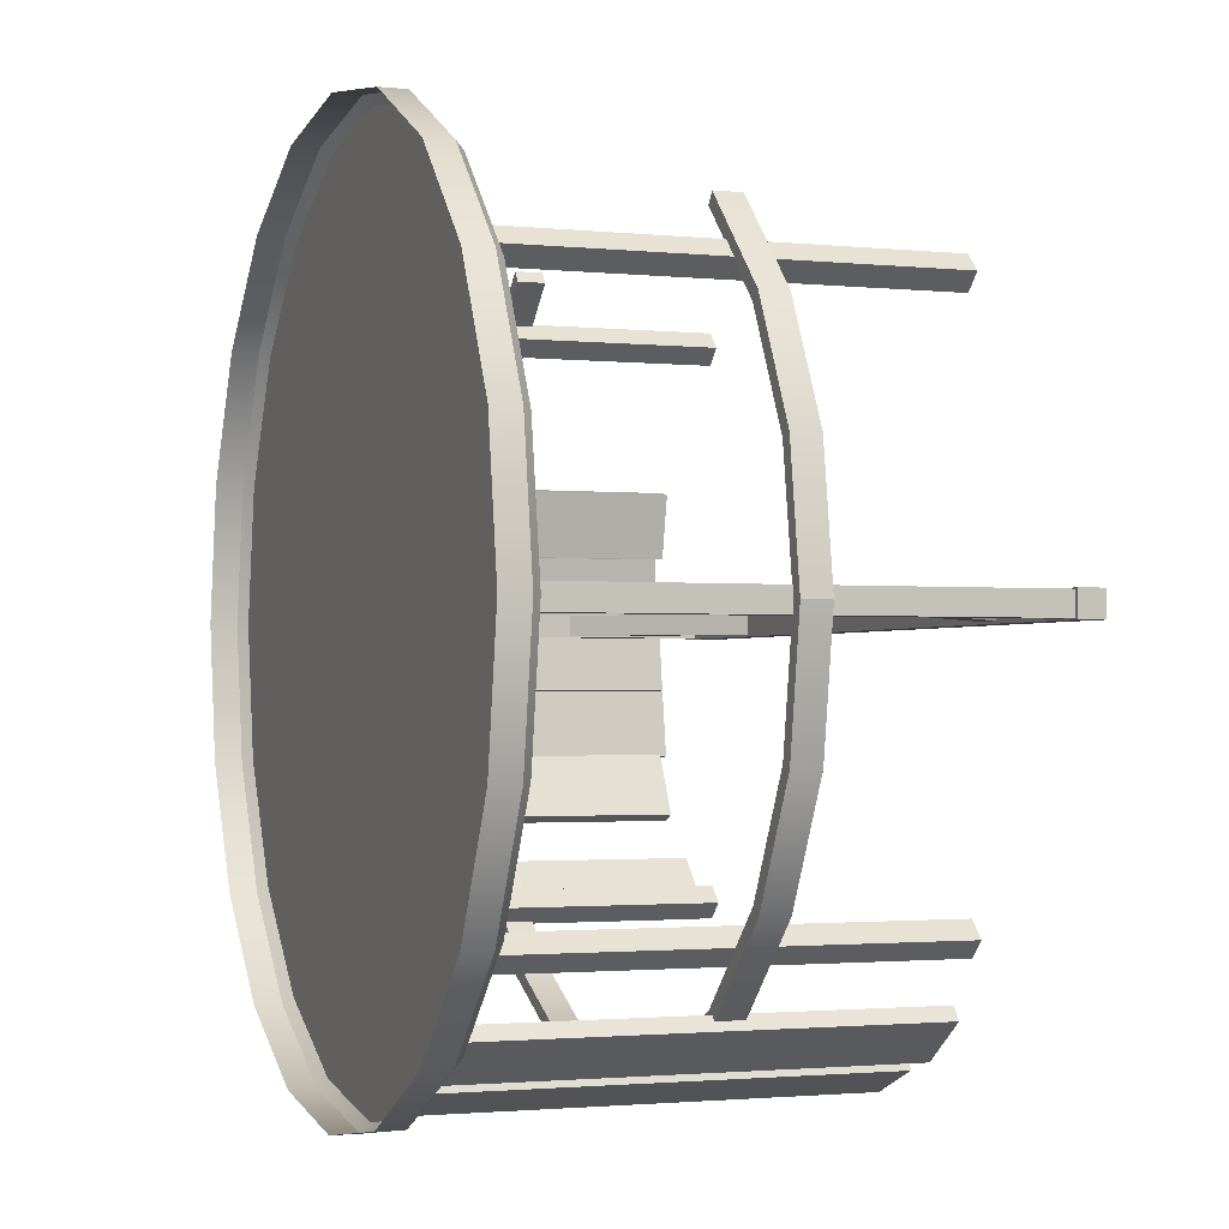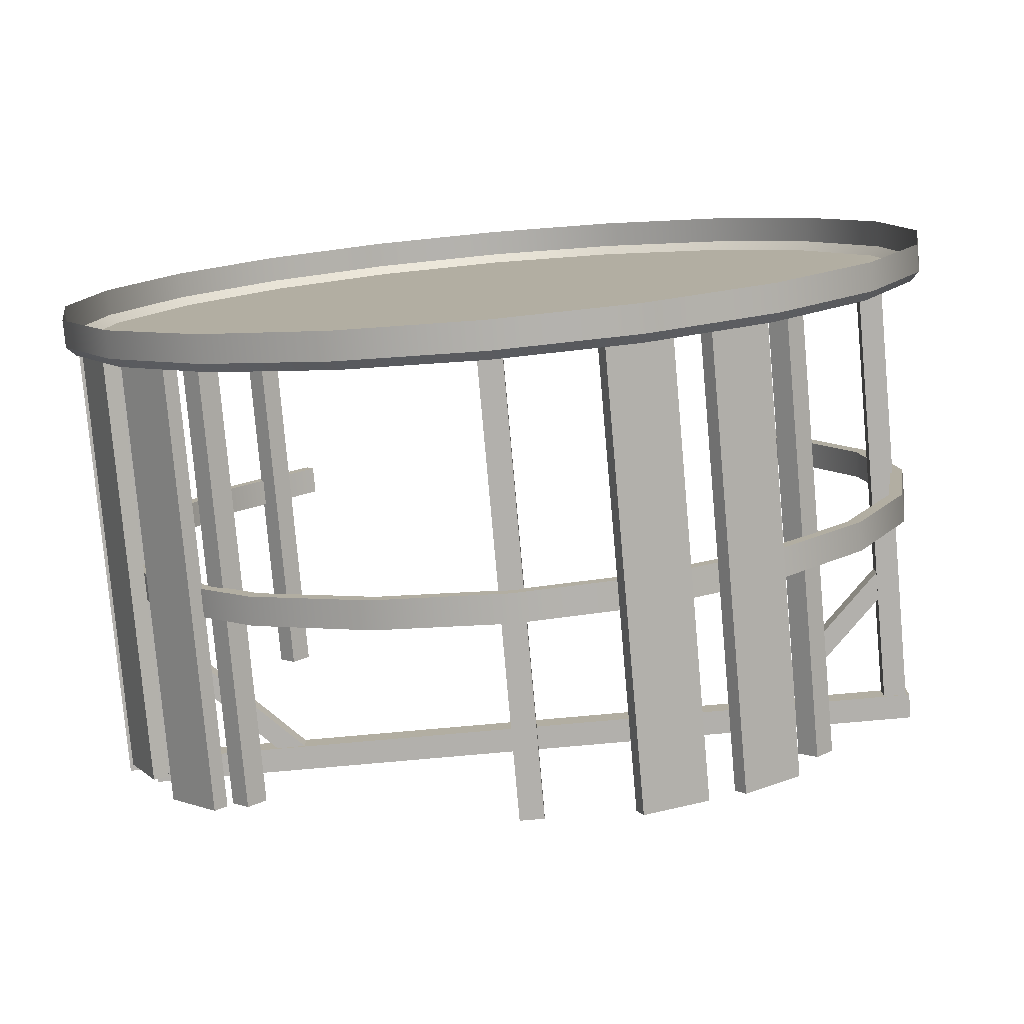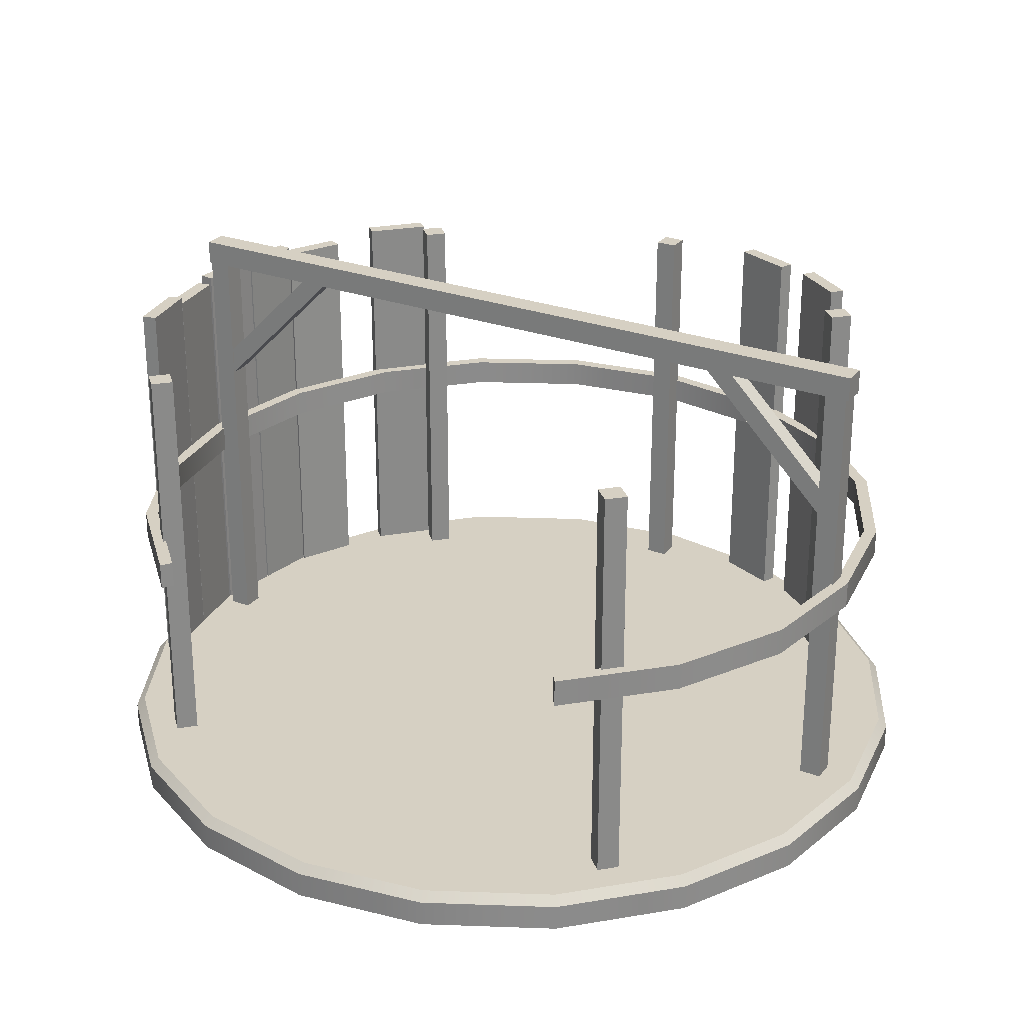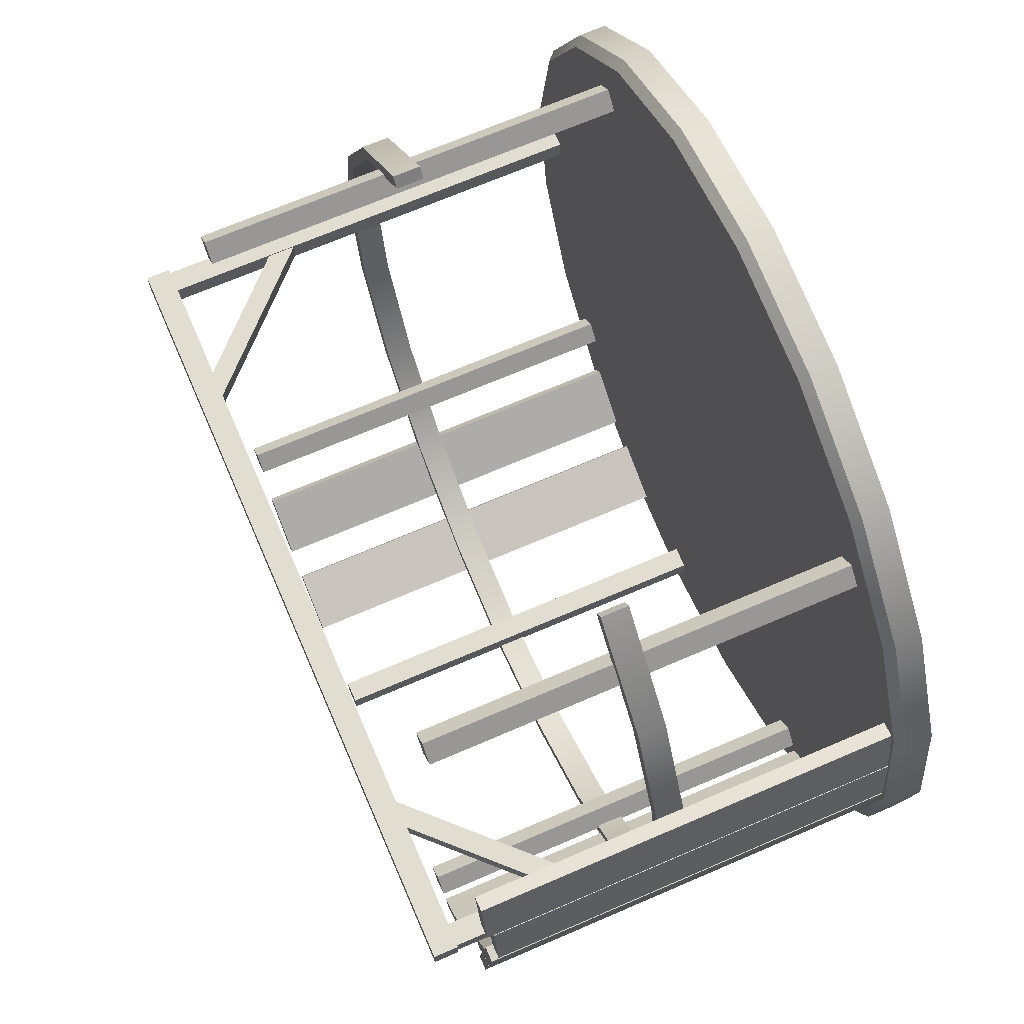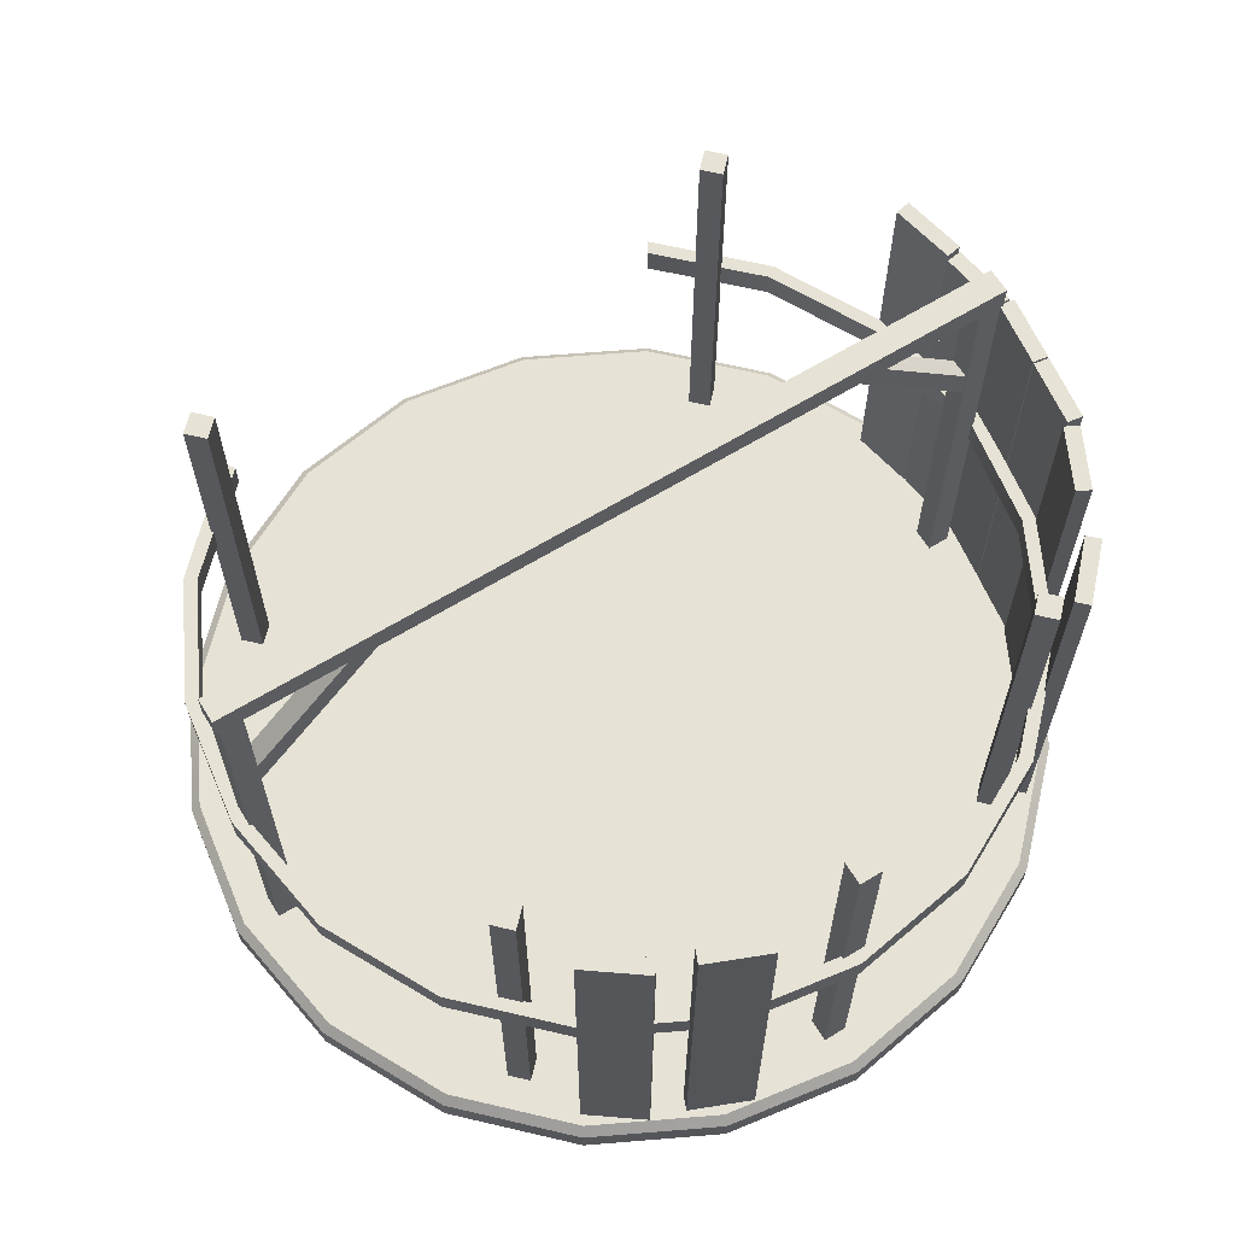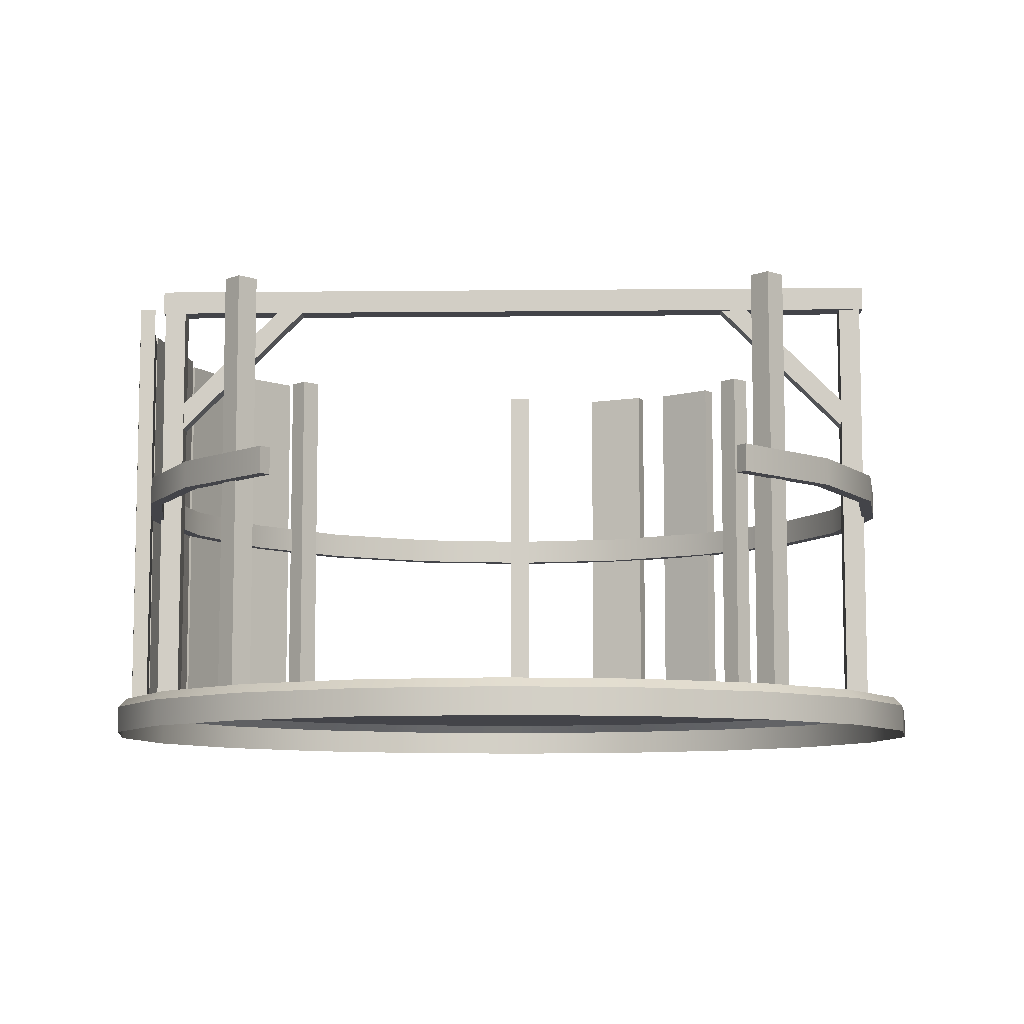
<metadata>
{"format":"obj","ext":"obj","renderer":"f3d","projection":"perspective","resolution":1024,"background":"white","views":[{"elev":-1.7,"azim":69.1,"up":"+Z"},{"elev":-78.7,"azim":5.1,"up":"+Z"},{"elev":26.5,"azim":30.2,"up":"+Y"},{"elev":68.8,"azim":-113.4,"up":"+Z"},{"elev":64.0,"azim":148.3,"up":"+Y"},{"elev":-8.4,"azim":1.6,"up":"+Y"}]}
</metadata>
<code>
g default
v 9.548 1.738 -18.29
v 9.103 1.738 -17.69
v 9.548 22.44 -18.29
v 9.103 22.44 -17.69
v 12.14 22.44 -16.38
v 11.69 22.44 -15.77
v 12.14 1.738 -16.38
v 11.69 1.738 -15.77
v 4.897 1.738 -20.04
v 4.609 1.738 -19.35
v 4.897 22.44 -20.04
v 4.609 22.44 -19.35
v 7.871 22.44 -18.8
v 7.583 22.44 -18.11
v 7.871 1.738 -18.8
v 7.583 1.738 -18.11
v -19.04 12.02 6.185
v -16.19 12.02 11.77
v -11.77 12.02 16.19
v -19.04 13.37 6.185
v -16.19 13.37 11.77
v -11.77 13.37 16.19
v -18.42 13.37 5.984
v -15.67 13.37 11.38
v -11.38 13.37 15.67
v -18.42 12.02 5.984
v -15.67 12.02 11.38
v -11.38 12.02 15.67
v -19.99 13.37 -0.03145
v -19.37 13.37 -0.03043
v -19.37 12.02 -0.03043
v -19.99 12.02 -0.03145
v 11.74 12.02 16.16
v 16.16 12.02 11.74
v 19 12.02 6.173
v 11.74 13.37 16.16
v 16.16 13.37 11.74
v 19 13.37 6.173
v 11.36 13.37 15.64
v 15.64 13.37 11.36
v 18.38 13.37 5.973
v 11.36 12.02 15.64
v 15.64 12.02 11.36
v 18.38 12.02 5.973
v 19.93 13.37 0.001456
v 19.3 13.37 0.00141
v 19.3 12.02 0.00141
v 19.93 12.02 0.001456
v 18.98 12.02 -6.167
v 16.14 12.02 -11.73
v 11.73 12.02 -16.14
v 6.167 12.02 -18.98
v 0 12.02 -19.96
v -6.167 12.02 -18.98
v -11.73 12.02 -16.14
v -16.14 12.02 -11.73
v -18.98 12.02 -6.167
v 18.98 13.37 -6.167
v 16.14 13.37 -11.73
v 11.73 13.37 -16.14
v 6.167 13.37 -18.98
v 0 13.37 -19.96
v -6.167 13.37 -18.98
v -11.73 13.37 -16.14
v -16.14 13.37 -11.73
v -18.98 13.37 -6.167
v 18.36 13.37 -5.966
v 15.62 13.37 -11.35
v 11.35 13.37 -15.62
v 5.966 13.37 -18.36
v 0 13.37 -19.31
v -5.966 13.37 -18.36
v -11.35 13.37 -15.62
v -15.62 13.37 -11.35
v -18.36 13.37 -5.966
v 18.36 12.02 -5.966
v 15.62 12.02 -11.35
v 11.35 12.02 -15.62
v 5.966 12.02 -18.36
v 0 12.02 -19.31
v -5.966 12.02 -18.36
v -11.35 12.02 -15.62
v -15.62 12.02 -11.35
v -18.36 12.02 -5.966
v -18.36 17.08 0.496
v -11.71 23.74 0.496
v -19.06 17.78 0.496
v -12.41 24.44 0.496
v -19.06 17.78 -0.496
v -12.41 24.44 -0.496
v -18.36 17.08 -0.496
v -11.71 23.74 -0.496
v 11.61 23.75 0.496
v 18.26 17.1 0.496
v 12.31 24.46 0.496
v 18.97 17.8 0.496
v 12.31 24.46 -0.496
v 18.97 17.8 -0.496
v 11.61 23.75 -0.496
v 18.26 17.1 -0.496
v -18.3 23.68 0.5538
v -19.41 23.68 0.5538
v -19.41 23.68 -0.5538
v -18.3 23.68 -0.5538
v -18.3 1.738 0.5538
v -19.41 1.738 0.5538
v -19.41 1.738 -0.5538
v -18.3 1.738 -0.5538
v 13.91 1.738 13.27
v 13.91 22.44 13.27
v 13.13 1.738 14.05
v 13.13 22.44 14.05
v 12.35 1.738 13.27
v 12.35 22.44 13.27
v 13.13 1.738 12.49
v 13.13 22.44 12.49
v -12.52 1.738 13.18
v -12.52 22.44 13.18
v -13.31 1.738 13.96
v -13.31 22.44 13.96
v -14.09 1.738 13.18
v -14.09 22.44 13.18
v -13.31 1.738 12.39
v -13.31 22.44 12.39
v -12.37 1.738 -13.21
v -12.37 22.44 -13.21
v -13.15 1.738 -12.43
v -13.15 22.44 -12.43
v -13.93 1.738 -13.21
v -13.93 22.44 -13.21
v -13.15 1.738 -14
v -13.15 22.44 -14
v -19.5 23.68 0.6083
v 19.5 23.68 0.6083
v -19.5 24.9 0.6083
v 19.5 24.9 0.6083
v -19.5 24.9 -0.6083
v 19.5 24.9 -0.6083
v -19.5 23.68 -0.6083
v 19.5 23.68 -0.6083
v 14.04 1.738 -13.02
v 14.04 22.44 -13.02
v 13.26 1.738 -12.23
v 13.26 22.44 -12.23
v 12.47 1.738 -13.02
v 12.47 22.44 -13.02
v 13.26 1.738 -13.8
v 13.26 22.44 -13.8
v 19.33 23.68 0.5538
v 18.23 23.68 0.5538
v 18.23 23.68 -0.5538
v 19.33 23.68 -0.5538
v 19.33 1.738 0.5538
v 18.23 1.738 0.5538
v 18.23 1.738 -0.5538
v 19.33 1.738 -0.5538
v 20.31 0 -6.6
v 17.28 0 -12.55
v 12.55 0 -17.28
v 6.6 0 -20.31
v 0 0 -21.36
v -6.6 0 -20.31
v -12.55 0 -17.28
v -17.28 0 -12.55
v -20.31 0 -6.6
v -21.36 0 0
v -20.31 0 6.6
v -17.28 0 12.55
v -12.55 0 17.28
v -6.6 0 20.31
v 0 0 21.36
v 6.6 0 20.31
v 12.55 0 17.28
v 17.28 0 12.55
v 20.31 0 6.6
v 21.36 0 0
v 0 1.738 0
v 20.31 1.303 -6.6
v 19.9 1.738 -6.464
v 17.28 1.303 -12.55
v 16.92 1.738 -12.3
v 12.55 1.303 -17.28
v 12.3 1.738 -16.92
v 6.6 1.303 -20.31
v 6.464 1.738 -19.9
v 0 1.303 -21.36
v 0 1.738 -20.92
v -6.6 1.303 -20.31
v -6.464 1.738 -19.9
v -12.55 1.303 -17.28
v -12.3 1.738 -16.92
v -17.28 1.303 -12.55
v -16.92 1.738 -12.3
v -20.31 1.303 -6.6
v -19.9 1.738 -6.464
v -21.36 1.303 0
v -20.92 1.738 0
v -20.31 1.303 6.6
v -19.9 1.738 6.464
v -17.28 1.303 12.55
v -16.92 1.738 12.3
v -12.55 1.303 17.28
v -12.3 1.738 16.92
v -6.6 1.303 20.31
v -6.464 1.738 19.9
v 0 1.303 21.36
v 0 1.738 20.92
v 6.6 1.303 20.31
v 6.464 1.738 19.9
v 12.55 1.303 17.28
v 12.3 1.738 16.92
v 17.28 1.303 12.55
v 16.92 1.738 12.3
v 20.31 1.303 6.6
v 19.9 1.738 6.464
v 21.36 1.303 0
v 20.92 1.738 0
v 0.5538 1.738 -18.25
v 0.5538 22.44 -18.25
v -0.5538 1.738 -18.25
v -0.5538 22.44 -18.25
v -0.5538 1.738 -19.36
v -0.5538 22.44 -19.36
v 0.5538 1.738 -19.36
v 0.5538 22.44 -19.36
v -16.92 1.738 -11.81
v -16.38 1.738 -11.29
v -16.92 22.44 -11.81
v -16.38 22.44 -11.29
v -14.69 22.44 -14.13
v -14.15 22.44 -13.62
v -14.69 1.738 -14.13
v -14.15 1.738 -13.62
v -19.56 1.738 -6.66
v -18.89 1.738 -6.326
v -19.56 22.08 -6.66
v -18.89 22.08 -6.326
v -18.12 22.08 -9.543
v -17.45 22.08 -9.209
v -18.12 1.738 -9.543
v -17.45 1.738 -9.209
v -20.21 1.738 -3.312
v -19.47 1.738 -3.203
v -20.21 22.44 -3.312
v -19.47 22.44 -3.203
v -19.75 22.44 -6.499
v -19.01 22.44 -6.39
v -19.75 1.738 -6.499
v -19.01 1.738 -6.39
v -20.24 1.738 3.464
v -19.5 1.738 3.358
v -20.24 22.1 3.464
v -19.5 22.1 3.358
v -20.7 22.1 0.2758
v -19.95 22.1 0.1696
v -20.7 1.738 0.2758
v -19.95 1.738 0.1696
v -20.68 1.738 -0.04029
v -19.94 1.738 0.06255
v -20.68 22.44 -0.04029
v -19.94 22.44 0.06255
v -20.24 22.44 -3.231
v -19.5 22.44 -3.128
v -20.24 1.738 -3.231
v -19.5 1.738 -3.128
v -19.6 1.738 6.693
v -18.86 1.738 6.547
v -19.6 22.44 6.693
v -18.86 22.44 6.547
v -20.22 22.44 3.532
v -19.49 22.44 3.387
v -20.22 1.738 3.532
v -19.49 1.738 3.387
g polySurface20
f 1 2 4 3
f 3 4 6 5
f 5 6 8 7
f 2 8 6 4
f 7 1 3 5
f 9 10 12 11
f 11 12 14 13
f 13 14 16 15
f 10 16 14 12
f 15 9 11 13
f 18 17 26 27
f 19 18 27 28
f 20 21 24 23
f 21 22 25 24
f 23 24 27 26
f 24 25 28 27
f 29 20 23 30
f 31 30 23 26
f 17 32 31 26
f 21 20 17 18
f 22 21 18 19
f 20 29 32 17
f 34 33 42 43
f 35 34 43 44
f 48 35 44 47
f 36 37 40 39
f 37 38 41 40
f 38 45 46 41
f 39 40 43 42
f 40 41 44 43
f 41 46 47 44
f 37 36 33 34
f 38 37 34 35
f 45 38 35 48
f 50 49 76 77
f 51 50 77 78
f 52 51 78 79
f 53 52 79 80
f 54 53 80 81
f 55 54 81 82
f 56 55 82 83
f 57 56 83 84
f 32 57 84 31
f 58 59 68 67
f 59 60 69 68
f 60 61 70 69
f 61 62 71 70
f 62 63 72 71
f 63 64 73 72
f 64 65 74 73
f 65 66 75 74
f 66 29 30 75
f 67 68 77 76
f 68 69 78 77
f 69 70 79 78
f 70 71 80 79
f 71 72 81 80
f 72 73 82 81
f 73 74 83 82
f 74 75 84 83
f 75 30 31 84
f 45 58 67 46
f 47 46 67 76
f 49 48 47 76
f 59 58 49 50
f 60 59 50 51
f 61 60 51 52
f 62 61 52 53
f 63 62 53 54
f 64 63 54 55
f 65 64 55 56
f 66 65 56 57
f 29 66 57 32
f 58 45 48 49
f 33 36 39 42
f 19 28 25 22
f 85 86 88 87
f 87 88 90 89
f 89 90 92 91
f 91 92 86 85
f 93 94 96 95
f 95 96 98 97
f 97 98 100 99
f 99 100 94 93
f 107 103 104 108
f 104 101 105 108
f 101 102 106 105
f 103 107 106 102
f 111 112 114 113
f 113 114 116 115
f 115 116 110 109
f 112 111 109 110
f 114 112 110 116
f 117 118 120 119
f 121 122 124 123
f 123 124 118 117
f 122 121 119 120
f 120 118 124 122
f 125 126 128 127
f 127 128 130 129
f 131 132 126 125
f 132 131 129 130
f 128 126 132 130
f 133 134 136 135
f 135 136 138 137
f 137 138 140 139
f 139 140 134 133
f 133 135 137 139
f 136 134 140 138
f 141 142 144 143
f 143 144 146 145
f 145 146 148 147
f 142 141 147 148
f 144 142 148 146
f 153 149 150 154
f 150 151 155 154
f 151 152 156 155
f 149 153 156 152
f 178 179 217 216
f 179 178 180 181
f 181 180 182 183
f 183 182 184 185
f 185 184 186 187
f 187 186 188 189
f 189 188 190 191
f 191 190 192 193
f 193 192 194 195
f 195 194 196 197
f 197 196 198 199
f 199 198 200 201
f 201 200 202 203
f 203 202 204 205
f 205 204 206 207
f 207 206 208 209
f 209 208 210 211
f 211 210 212 213
f 213 212 214 215
f 215 214 216 217
f 157 158 180 178
f 158 159 182 180
f 159 160 184 182
f 160 161 186 184
f 161 162 188 186
f 162 163 190 188
f 163 164 192 190
f 164 165 194 192
f 165 166 196 194
f 166 167 198 196
f 167 168 200 198
f 168 169 202 200
f 169 170 204 202
f 170 171 206 204
f 171 172 208 206
f 172 173 210 208
f 173 174 212 210
f 174 175 214 212
f 175 176 216 214
f 176 157 178 216
f 179 181 177
f 181 183 177
f 183 185 177
f 185 187 177
f 187 189 177
f 189 191 177
f 191 193 177
f 193 195 177
f 195 197 177
f 197 199 177
f 199 201 177
f 201 203 177
f 203 205 177
f 205 207 177
f 207 209 177
f 209 211 177
f 211 213 177
f 213 215 177
f 215 217 177
f 217 179 177
f 218 219 221 220
f 220 221 223 222
f 224 225 219 218
f 225 224 222 223
f 221 219 225 223
f 226 227 229 228
f 228 229 231 230
f 230 231 233 232
f 227 233 231 229
f 232 226 228 230
f 234 235 237 236
f 236 237 239 238
f 238 239 241 240
f 235 241 239 237
f 240 234 236 238
f 242 243 245 244
f 244 245 247 246
f 246 247 249 248
f 243 249 247 245
f 248 242 244 246
f 250 251 253 252
f 252 253 255 254
f 254 255 257 256
f 251 257 255 253
f 256 250 252 254
f 258 259 261 260
f 260 261 263 262
f 262 263 265 264
f 259 265 263 261
f 264 258 260 262
f 266 267 269 268
f 268 269 271 270
f 270 271 273 272
f 267 273 271 269
f 272 266 268 270

</code>
